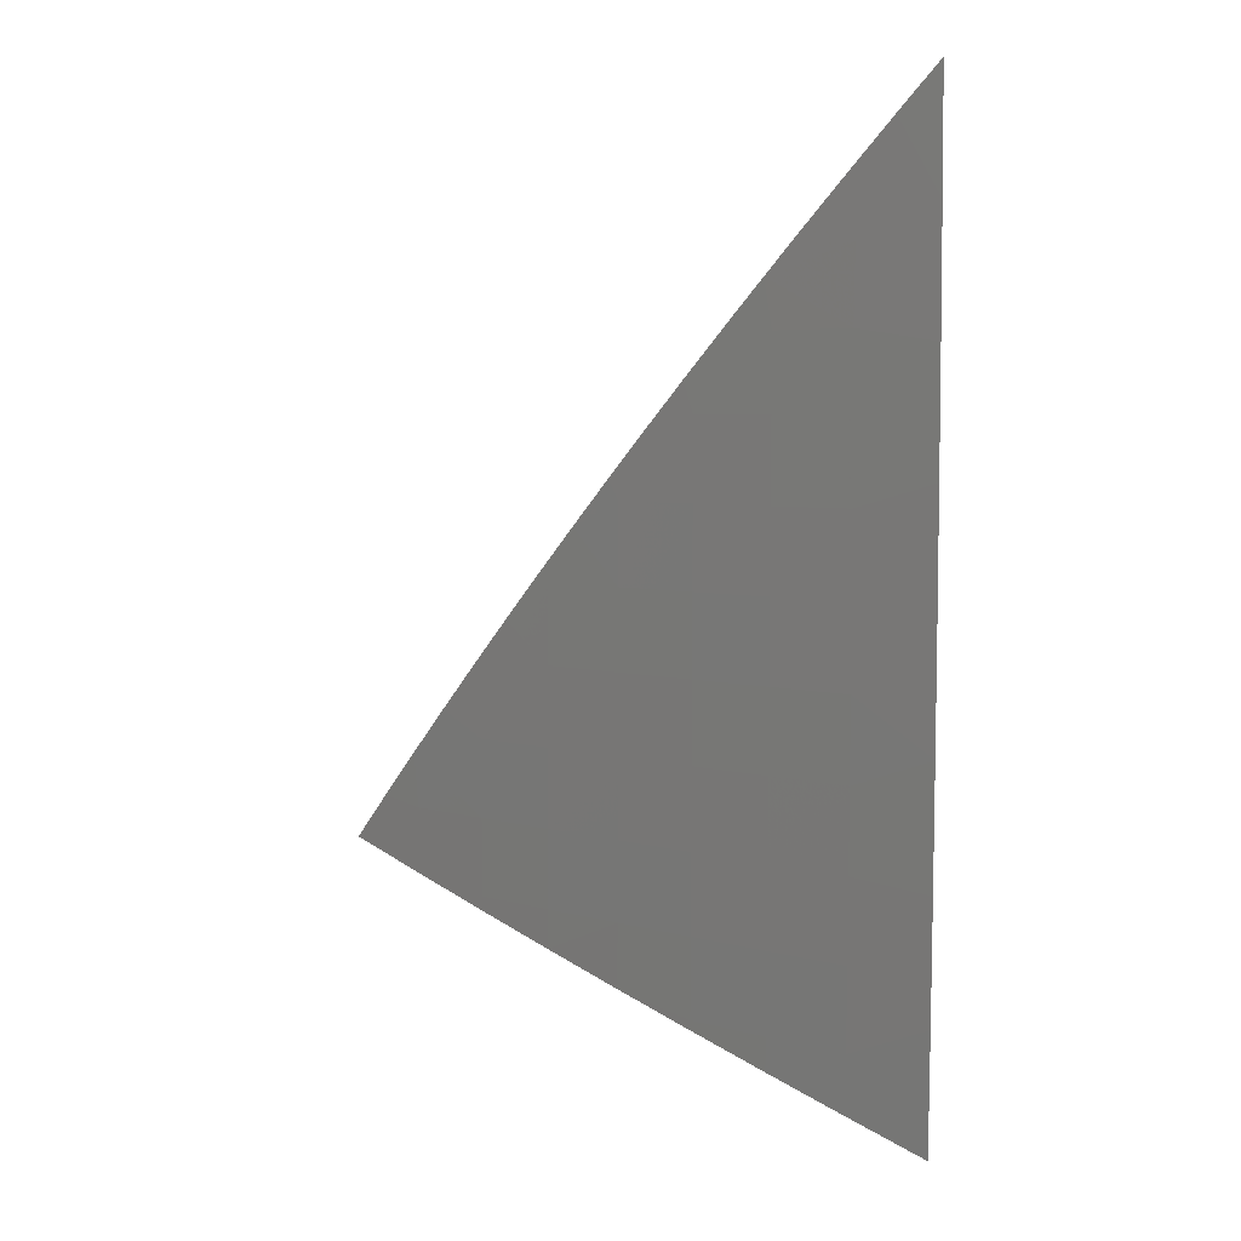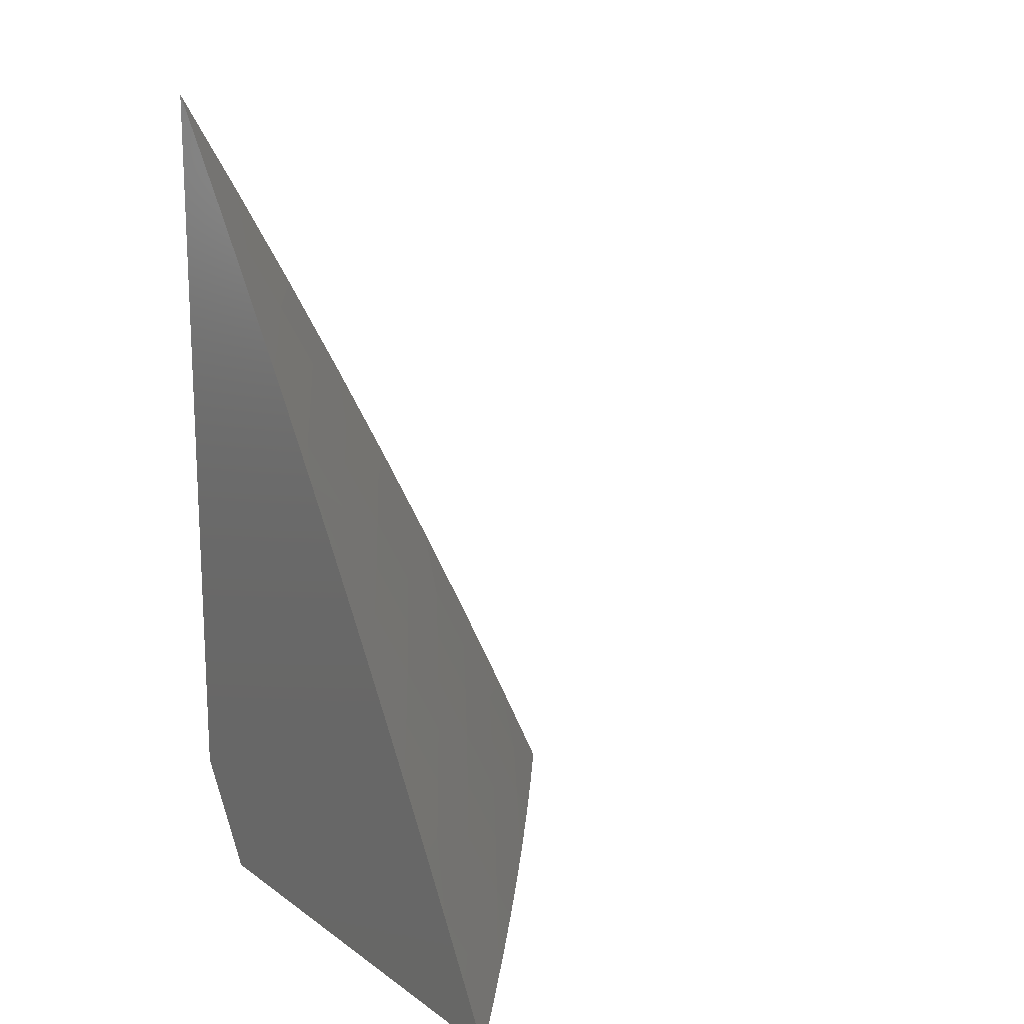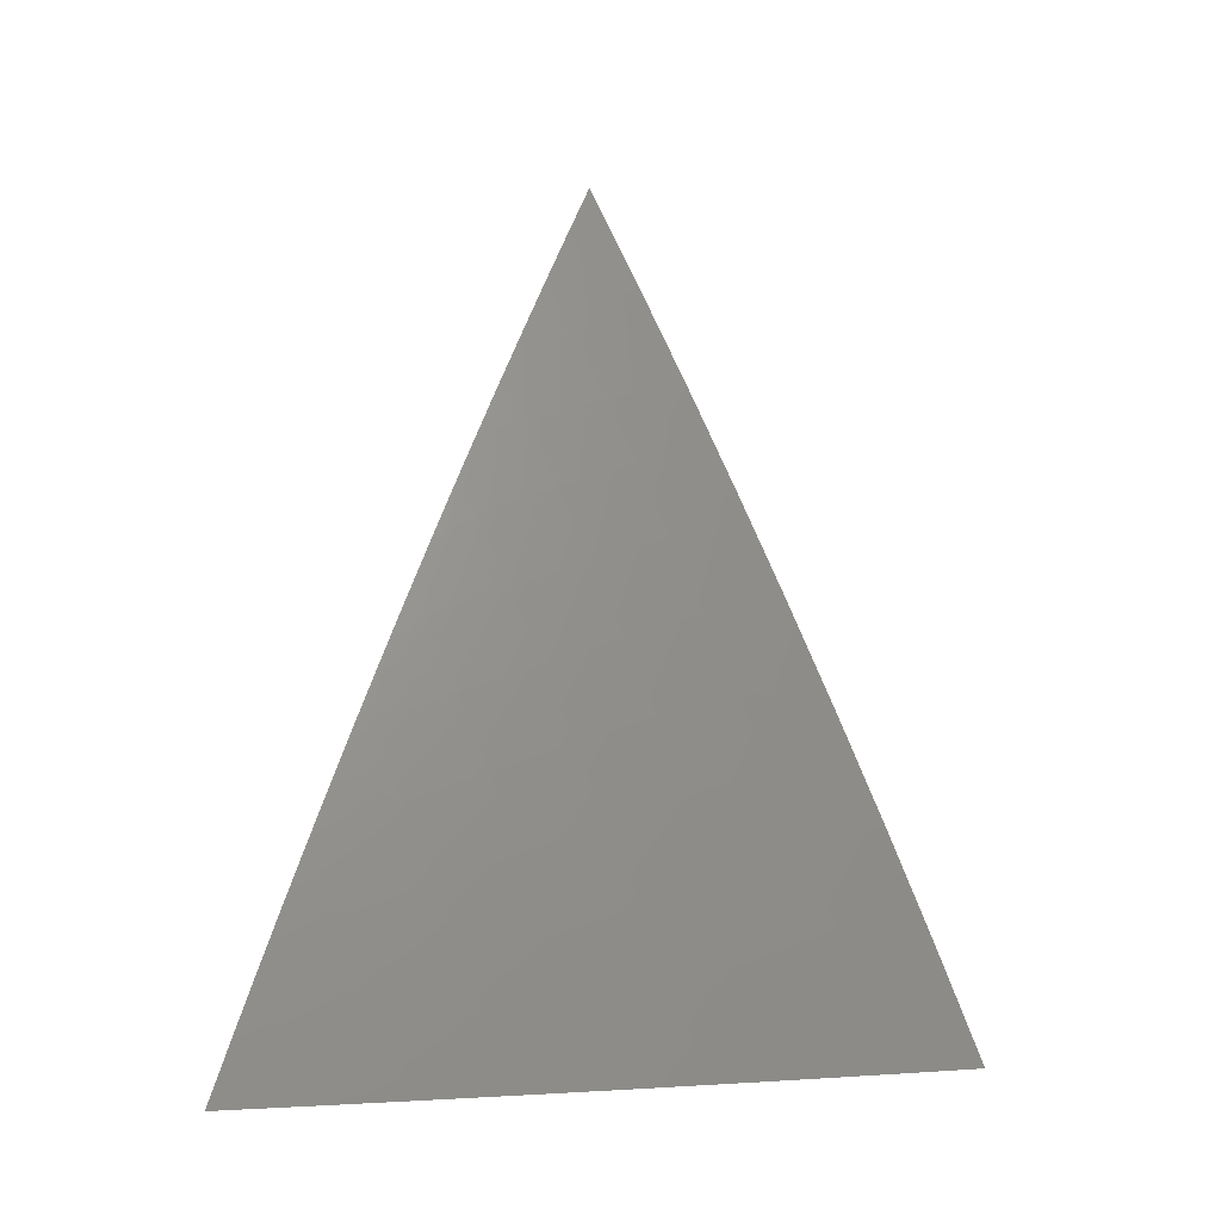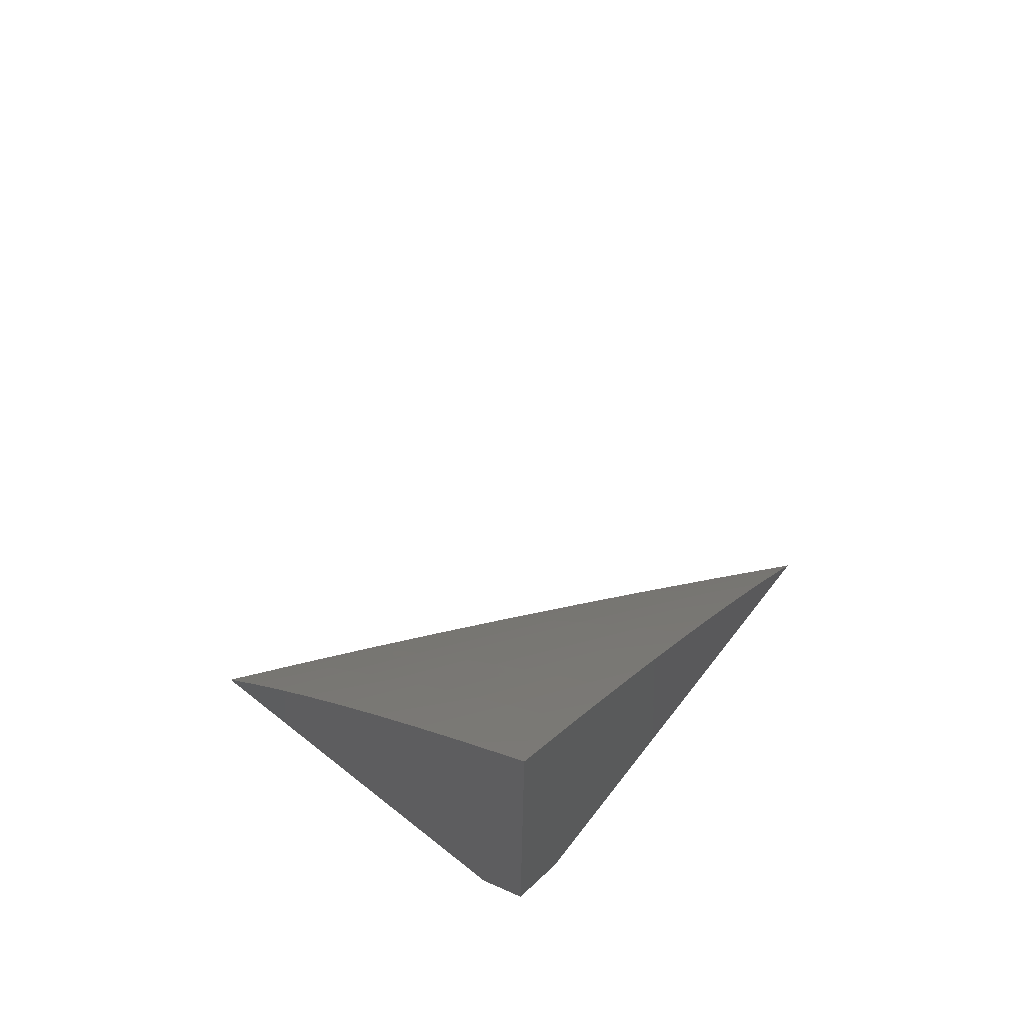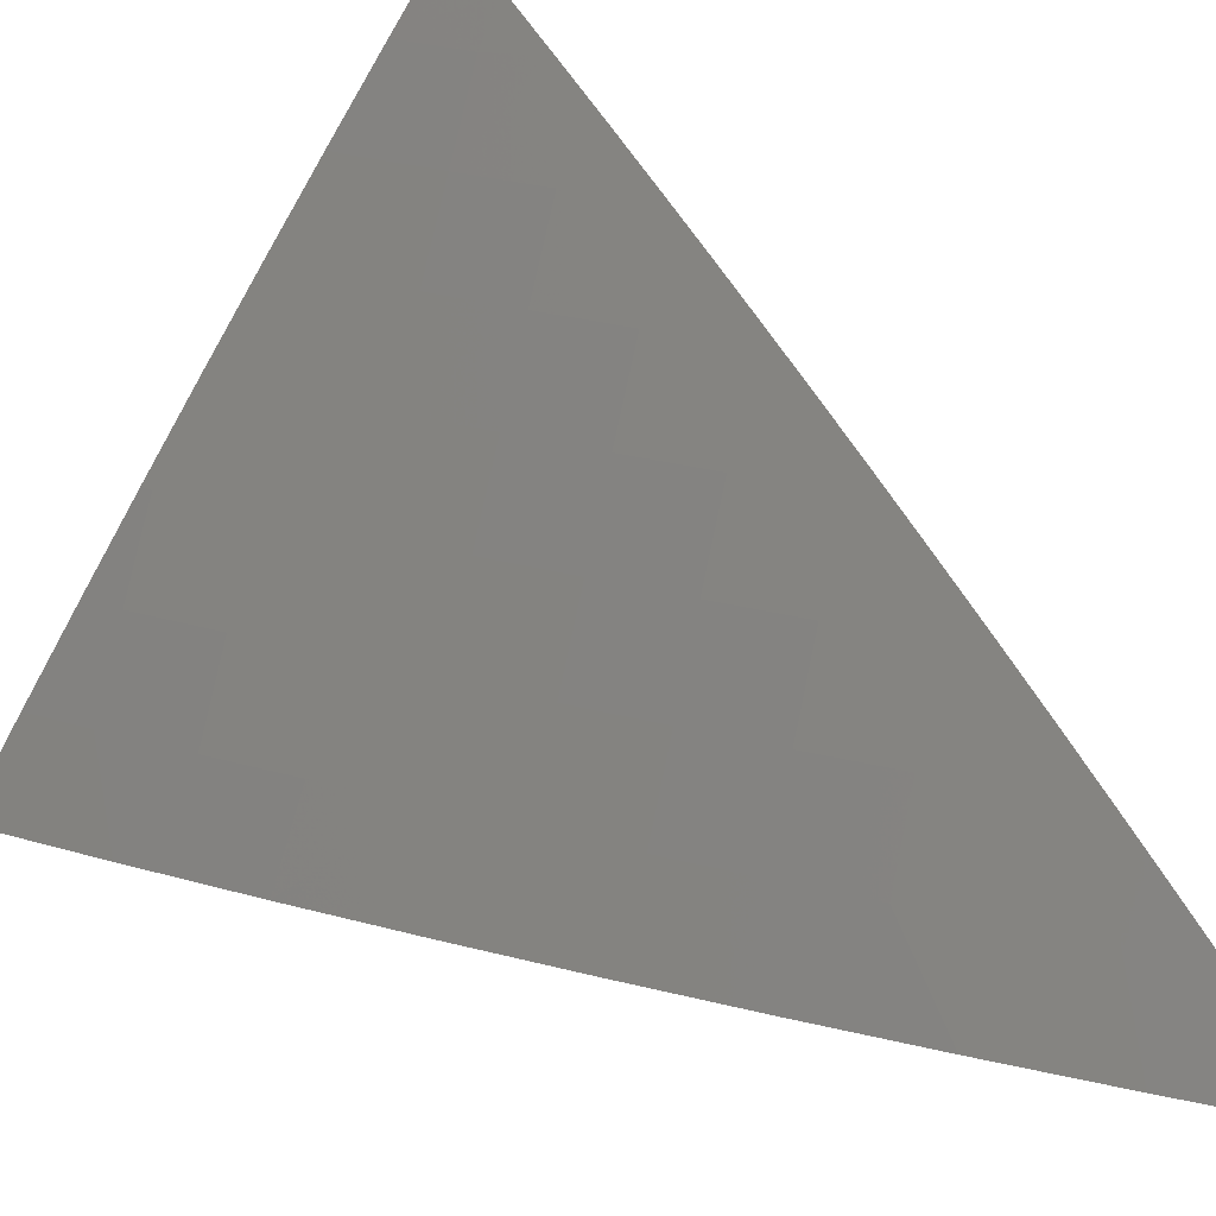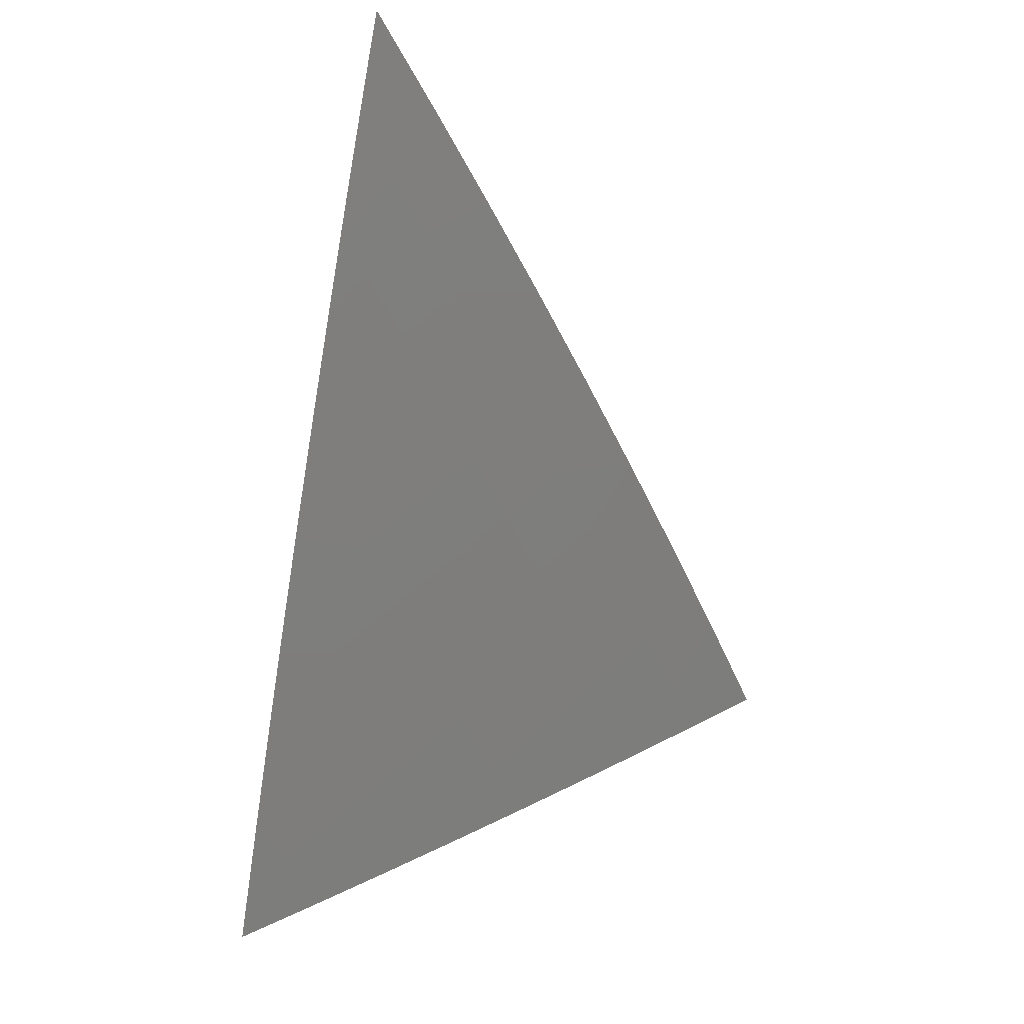
<metadata>
{"format":"stl","ext":"stl","renderer":"f3d","projection":"perspective","resolution":1024,"background":"white","views":[{"elev":33.9,"azim":90.2,"up":"+Y"},{"elev":16.1,"azim":-35.4,"up":"+Y"},{"elev":1.4,"azim":36.3,"up":"+Y"},{"elev":71.1,"azim":-141.8,"up":"+Y"},{"elev":30.3,"azim":138.8,"up":"+Z"},{"elev":34.7,"azim":15.9,"up":"+Y"}]}
</metadata>
<code>
# stl→obj: 79 verts, 154 faces
v 8 4.101 7
v 8.053 4 7
v 8 4.051 7.033
v 8 4 7.065
v 8.387 4 7.068
v 8.441 4 7
v 8.363 4.051 7.067
v 8.39 4.105 7
v 8.328 4.122 7.067
v 8.338 4.209 7
v 8.293 4.193 7.067
v 8.257 4.264 7.067
v 8.214 4.242 7.134
v 8.177 4.312 7.134
v 8.134 4.289 7.201
v 8.097 4.359 7.201
v 8.053 4.335 7.267
v 8.016 4.404 7.267
v 8 4.367 7.31
v 8 4.418 7.277
v 8 4.47 7.243
v 8.059 4.428 7.201
v 8.021 4.497 7.201
v 8.102 4.451 7.134
v 8.063 4.521 7.134
v 8.144 4.475 7.067
v 8.105 4.544 7.067
v 8.175 4.518 7
v 8.118 4.62 7
v 8.285 4.313 7
v 8.22 4.334 7.067
v 8.14 4.382 7.134
v 8.23 4.416 7
v 8.182 4.405 7.067
v 8.06 4.721 7
v 8.033 4.671 7.067
v 8.07 4.608 7.067
v 8.028 4.584 7.134
v 8 4.571 7.176
v 8 4.521 7.21
v 8 4.821 7
v 8 4.772 7.036
v 8 4.722 7.071
v 8 4.672 7.107
v 8 4.622 7.141
v 8.01 4.312 7.333
v 8 4.315 7.342
v 8 4.263 7.374
v 8 4.211 7.406
v 8.002 4.219 7.399
v 8.046 4.243 7.333
v 8.09 4.266 7.267
v 8.038 4.151 7.399
v 8 4.159 7.437
v 8 4.106 7.468
v 8 4.053 7.499
v 8.028 4.059 7.464
v 8.073 4.082 7.399
v 8.118 4.104 7.333
v 8.082 4.174 7.333
v 8.162 4.127 7.267
v 8.127 4.197 7.267
v 8.206 4.149 7.201
v 8.17 4.219 7.201
v 8.25 4.171 7.134
v 8 4 7.529
v 8.057 4 7.465
v 8.113 4 7.399
v 8.107 4.013 7.399
v 8.152 4.035 7.333
v 8.169 4 7.334
v 8.197 4.057 7.267
v 8.224 4 7.268
v 8.241 4.079 7.201
v 8.276 4.009 7.201
v 8.32 4.03 7.134
v 8.279 4 7.202
v 8.333 4 7.135
v 8.285 4.101 7.134
f 1 2 3
f 3 2 4
f 5 6 7
f 7 6 8
f 7 8 9
f 9 8 10
f 9 10 11
f 11 10 12
f 11 12 13
f 13 12 14
f 13 14 15
f 15 14 16
f 15 16 17
f 17 16 18
f 17 18 19
f 19 18 20
f 20 18 21
f 21 18 22
f 21 22 23
f 23 22 24
f 23 24 25
f 25 24 26
f 25 26 27
f 27 26 28
f 27 28 29
f 10 30 12
f 12 30 31
f 12 31 14
f 14 31 32
f 14 32 16
f 16 32 22
f 16 22 18
f 30 33 31
f 31 33 34
f 31 34 32
f 32 34 24
f 32 24 22
f 34 33 26
f 26 33 28
f 35 36 29
f 29 36 37
f 29 37 27
f 27 37 38
f 27 38 25
f 25 38 39
f 25 39 40
f 41 42 35
f 35 42 43
f 35 43 36
f 36 43 44
f 36 44 45
f 39 38 45
f 45 38 37
f 45 37 36
f 25 40 23
f 23 40 21
f 17 19 46
f 46 19 47
f 46 47 48
f 49 50 48
f 48 50 51
f 48 51 46
f 46 51 52
f 46 52 17
f 17 52 15
f 50 49 53
f 53 49 54
f 53 54 55
f 56 57 55
f 55 57 58
f 55 58 53
f 53 58 59
f 53 59 60
f 60 59 61
f 60 61 62
f 62 61 63
f 62 63 64
f 64 63 65
f 64 65 13
f 13 65 11
f 66 67 56
f 56 67 57
f 68 69 67
f 67 69 58
f 67 58 57
f 69 68 70
f 70 68 71
f 70 71 72
f 72 71 73
f 72 73 74
f 74 73 75
f 74 75 76
f 76 75 77
f 76 77 78
f 73 77 75
f 76 78 7
f 7 78 5
f 76 7 79
f 79 7 9
f 79 9 65
f 65 9 11
f 76 79 74
f 74 79 63
f 74 63 61
f 63 79 65
f 74 61 72
f 72 61 59
f 72 59 70
f 70 59 58
f 70 58 69
f 64 13 15
f 62 64 52
f 52 64 15
f 60 62 51
f 51 62 52
f 53 60 50
f 50 60 51
f 26 24 34
f 2 73 4
f 4 73 71
f 4 71 68
f 6 5 2
f 2 5 78
f 2 78 77
f 77 73 2
f 68 67 4
f 4 67 66
f 1 33 2
f 2 33 30
f 2 30 10
f 41 35 1
f 1 35 29
f 1 29 28
f 28 33 1
f 10 8 2
f 2 8 6
f 3 21 1
f 1 21 40
f 1 40 39
f 21 3 20
f 20 3 4
f 20 4 19
f 19 4 47
f 47 4 48
f 48 4 49
f 49 4 54
f 54 4 55
f 55 4 56
f 56 4 66
f 39 45 1
f 1 45 44
f 1 44 43
f 43 42 1
f 1 42 41

</code>
